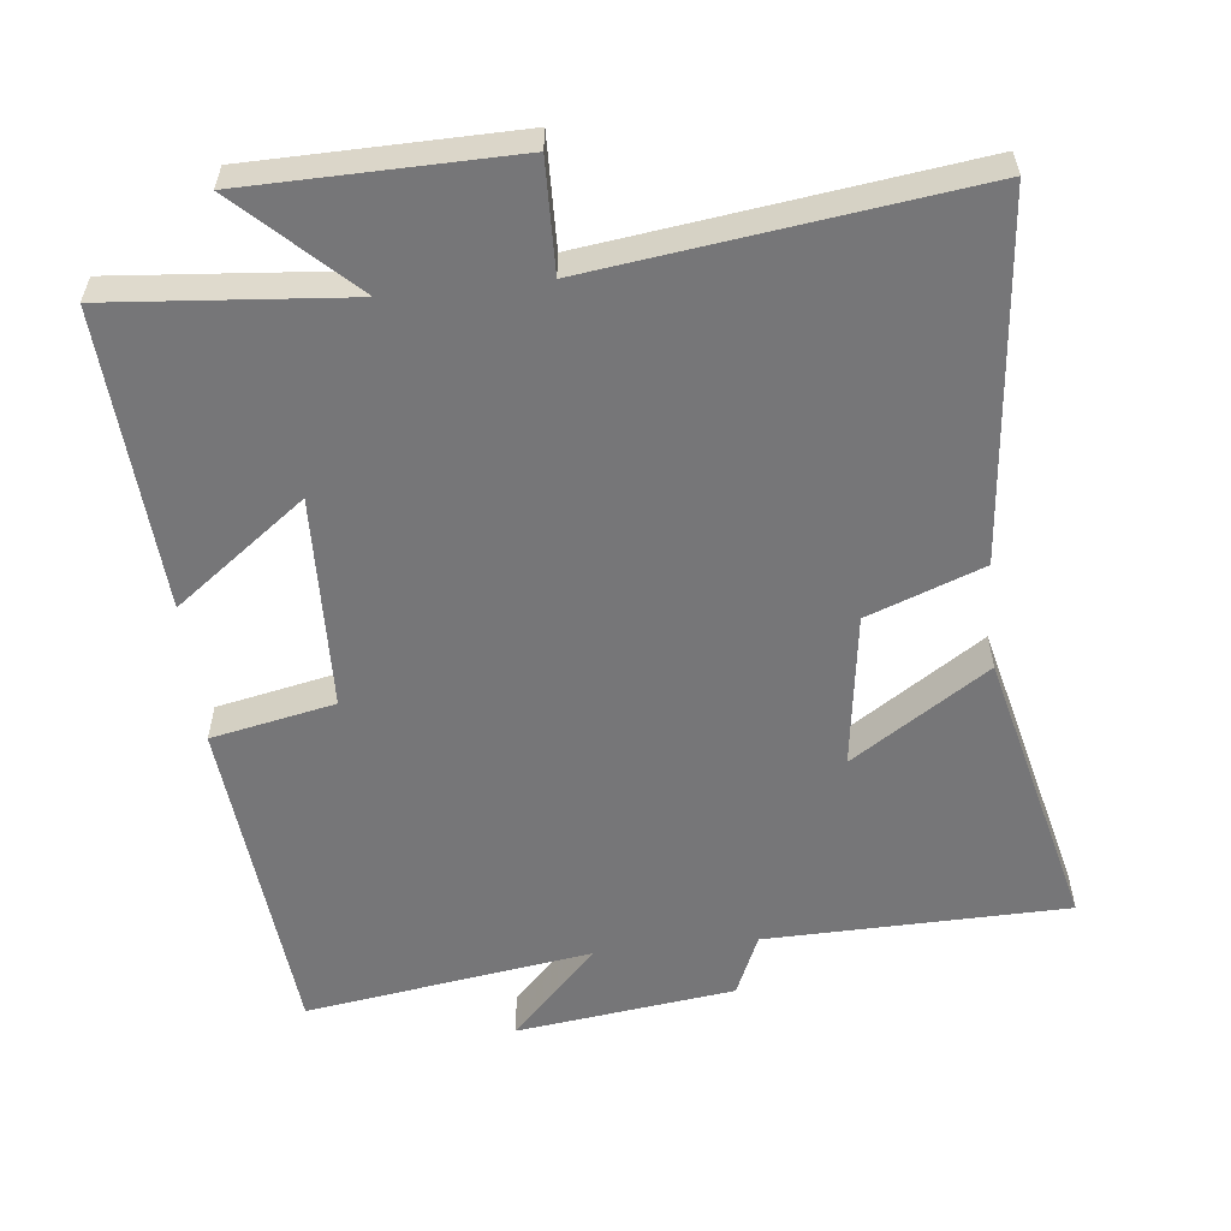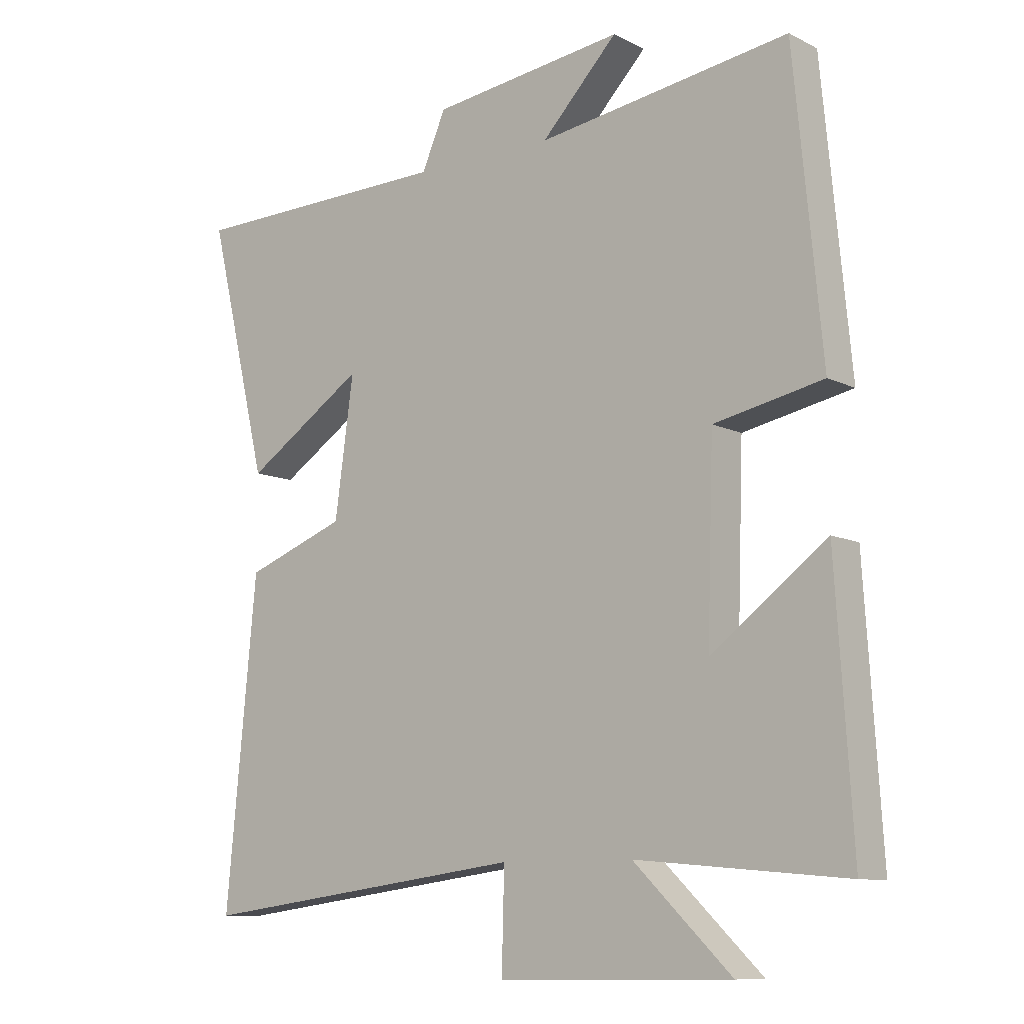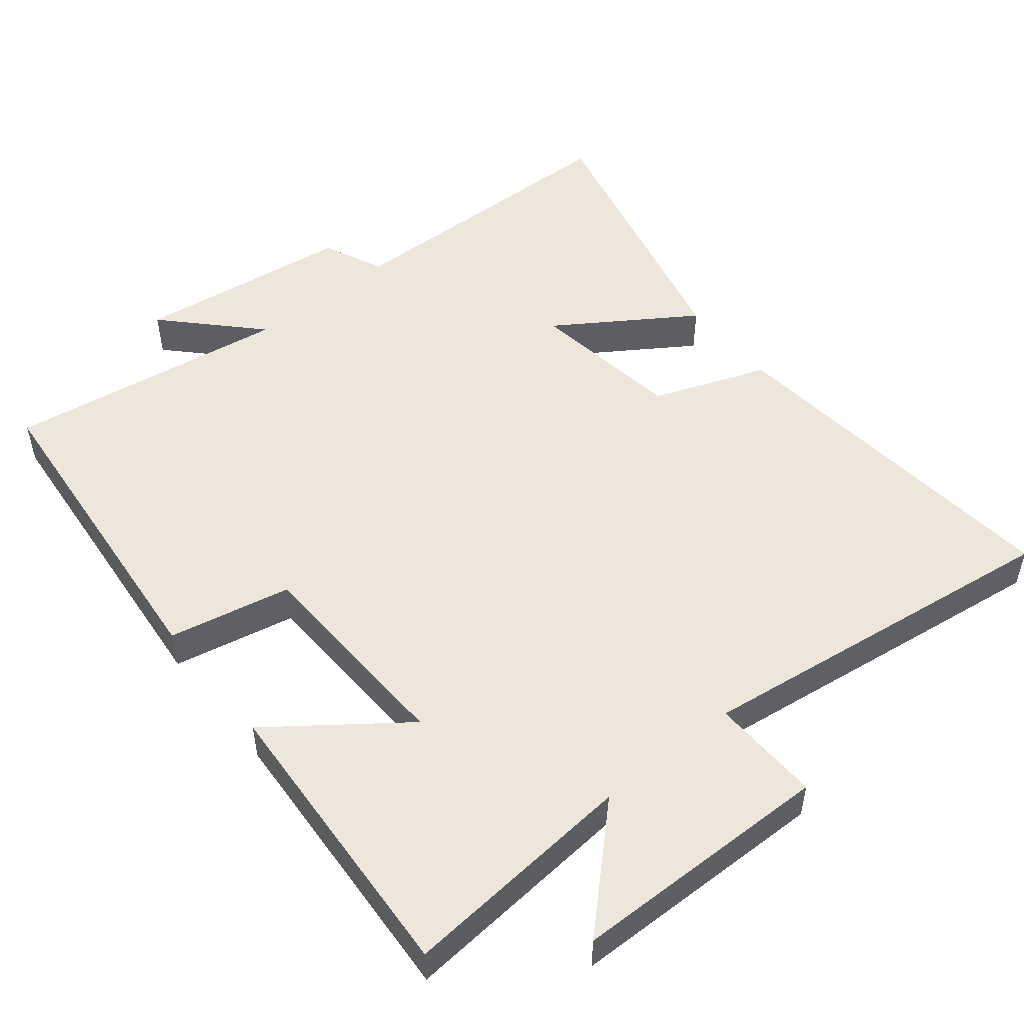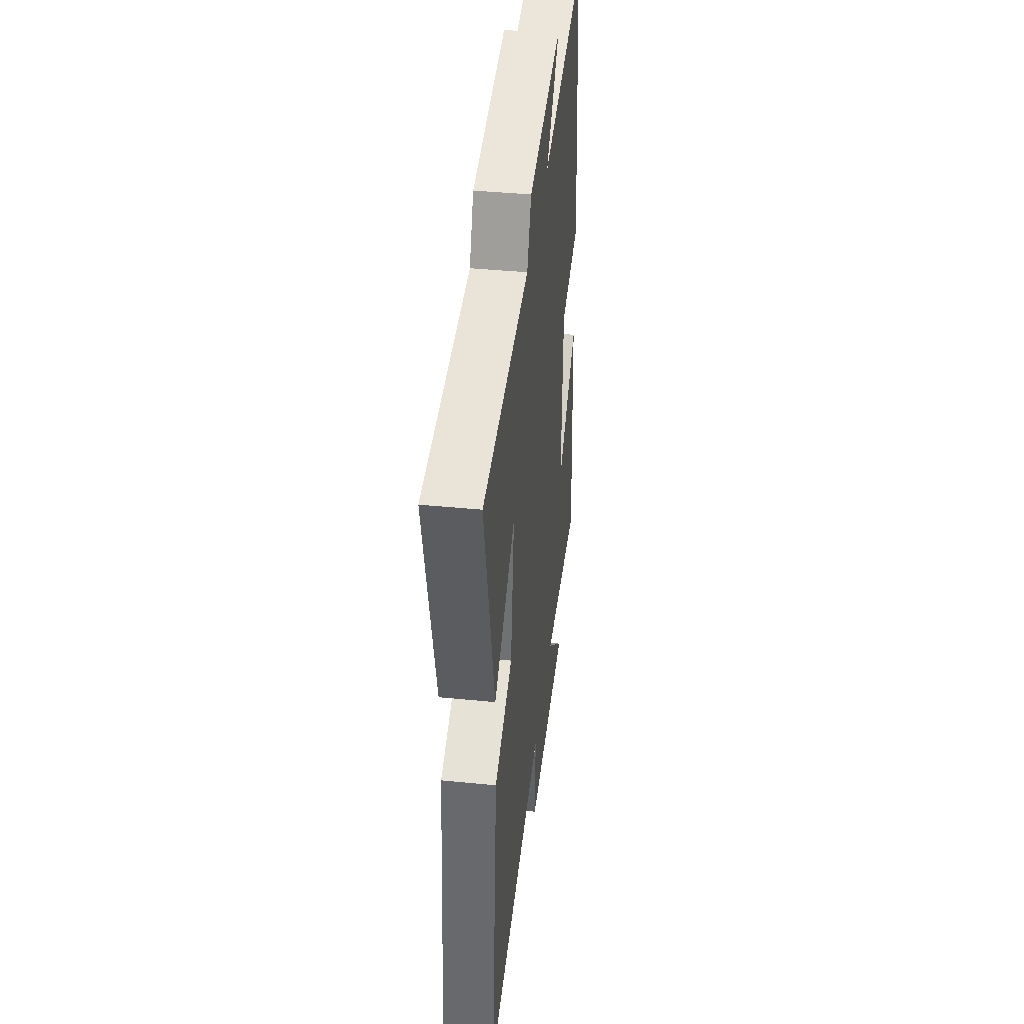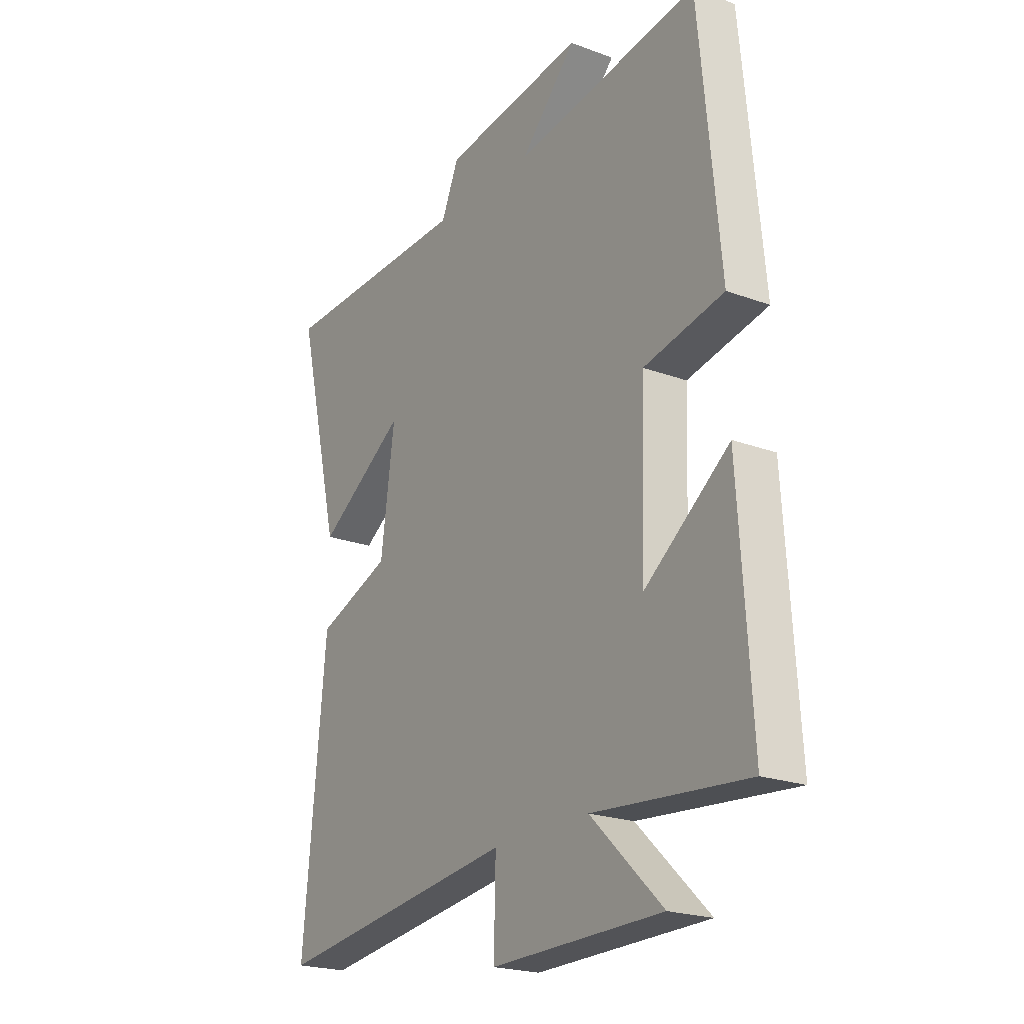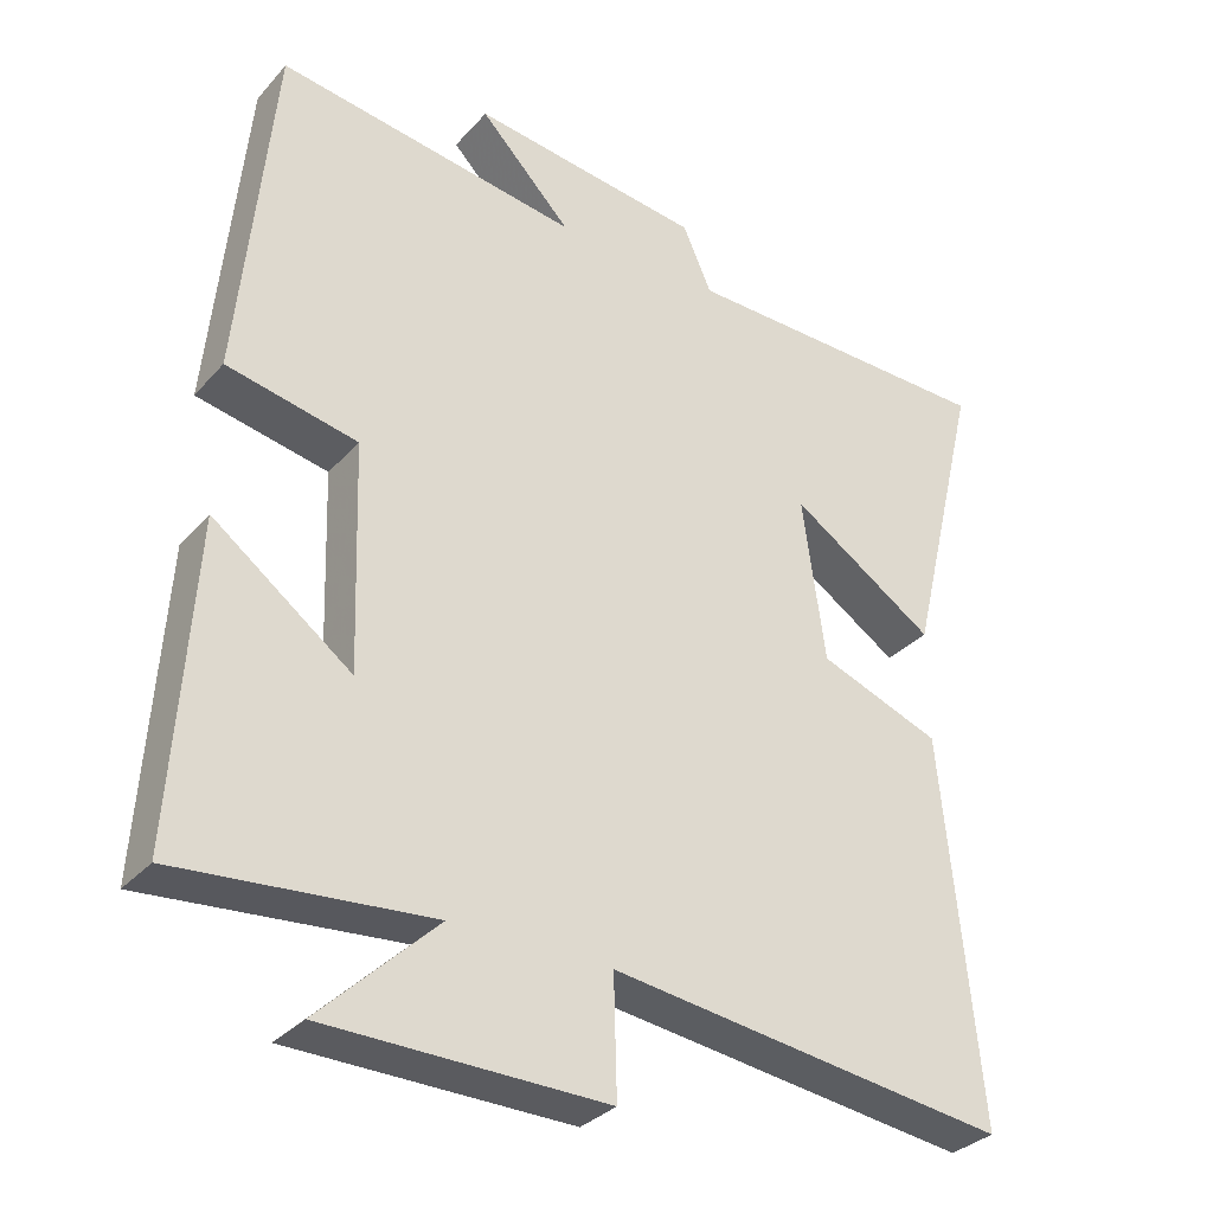
<metadata>
{"format":"obj","ext":"obj","renderer":"f3d","projection":"perspective","resolution":1024,"background":"white","views":[{"elev":-56.9,"azim":-173.8,"up":"+Y"},{"elev":-9.9,"azim":38.7,"up":"+Z"},{"elev":51.1,"azim":140.9,"up":"+Y"},{"elev":41.8,"azim":-83.2,"up":"+Z"},{"elev":-21.7,"azim":56.8,"up":"+Z"},{"elev":-32.3,"azim":145.7,"up":"+Z"}]}
</metadata>
<code>
v -0.596 0.07 0.491
v -0.172 0.07 0.5
v -0.134 0.07 0.587
v 0.174 0.07 0.627
v 0.052 0.07 0.5
v 0.455 0.07 0.56
v 0.5 0.07 0.093
v 0.326 0.07 0.057
v 0.316 0.07 -0.245
v 0.5 0.07 -0.107
v 0.527 0.07 -0.529
v 0.192 0.07 -0.5
v 0.348 0.07 -0.65
v -0.024 0.07 -0.656
v -0.02 0.07 -0.5
v -0.549 0.07 -0.57
v -0.5 0.07 -0.061
v -0.338 0.07 0
v -0.308 0.07 0.218
v -0.5 0.07 0.091
v -0.596 0 0.491
v -0.172 0 0.5
v -0.134 0 0.587
v 0.174 0 0.627
v 0.052 0 0.5
v 0.455 0 0.56
v 0.5 0 0.093
v 0.326 0 0.057
v 0.316 0 -0.245
v 0.5 0 -0.107
v 0.527 0 -0.529
v 0.192 0 -0.5
v 0.348 0 -0.65
v -0.024 0 -0.656
v -0.02 0 -0.5
v -0.549 0 -0.57
v -0.5 0 -0.061
v -0.338 0 0
v -0.308 0 0.218
v -0.5 0 0.091
f 19 20 1 2
f 18 19 2
f 15 16 17 18
f 15 18 2 3
f 12 13 14 15
f 12 15 3
f 9 10 11 12
f 8 9 12 3
f 5 6 7 8
f 5 8 3
f 3 4 5
f 22 21 40 39
f 22 39 38
f 38 37 36 35
f 23 22 38 35
f 35 34 33 32
f 23 35 32
f 32 31 30 29
f 23 32 29 28
f 28 27 26 25
f 23 28 25
f 25 24 23
f 1 21 22 2
f 2 22 23 3
f 3 23 24 4
f 4 24 25 5
f 5 25 26 6
f 6 26 27 7
f 7 27 28 8
f 8 28 29 9
f 9 29 30 10
f 10 30 31 11
f 11 31 32 12
f 12 32 33 13
f 13 33 34 14
f 14 34 35 15
f 15 35 36 16
f 16 36 37 17
f 17 37 38 18
f 18 38 39 19
f 19 39 40 20
f 20 40 21 1

</code>
